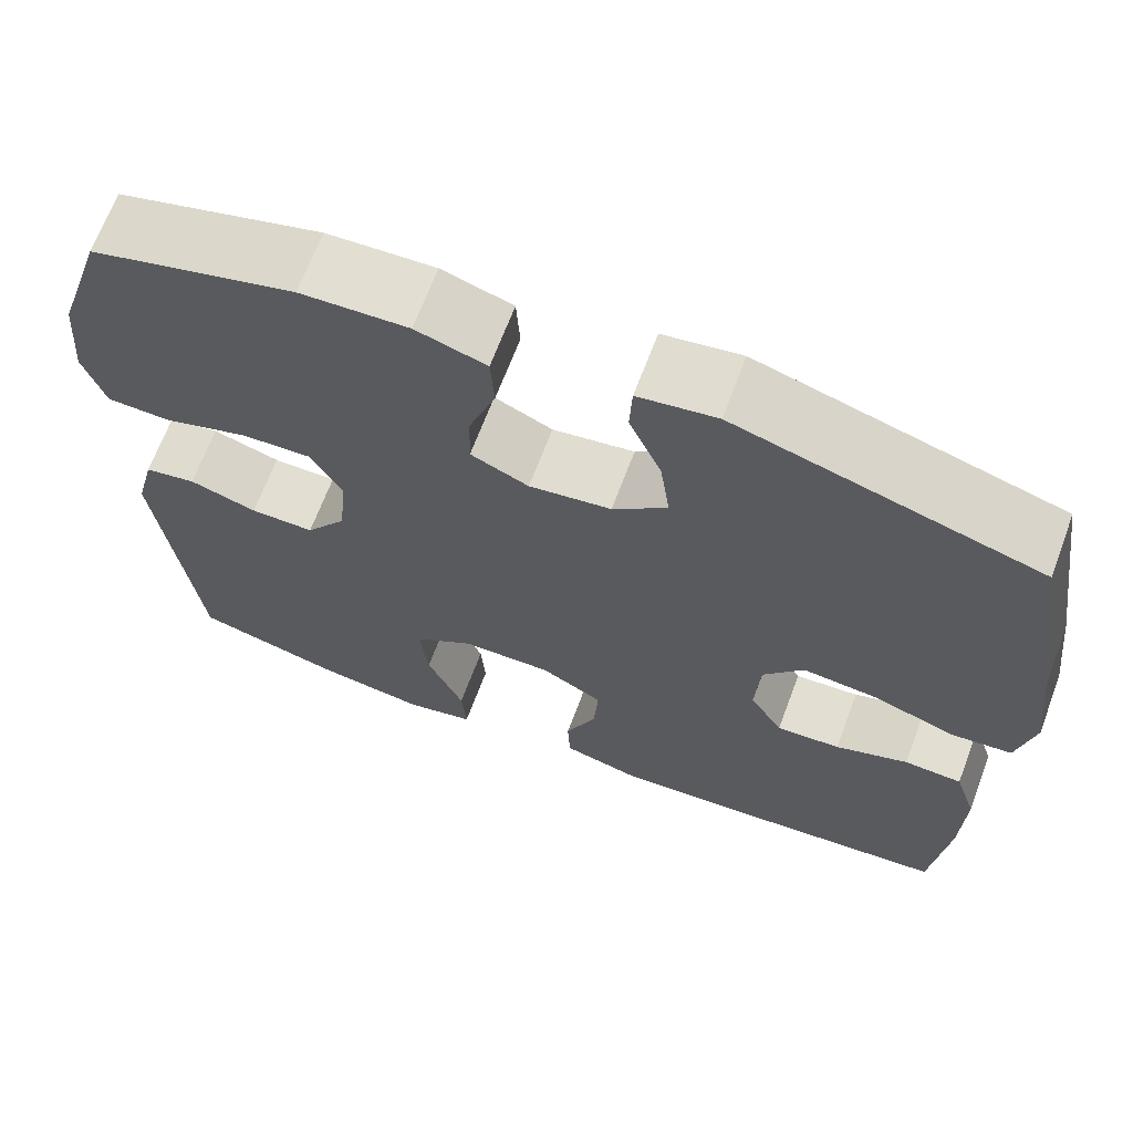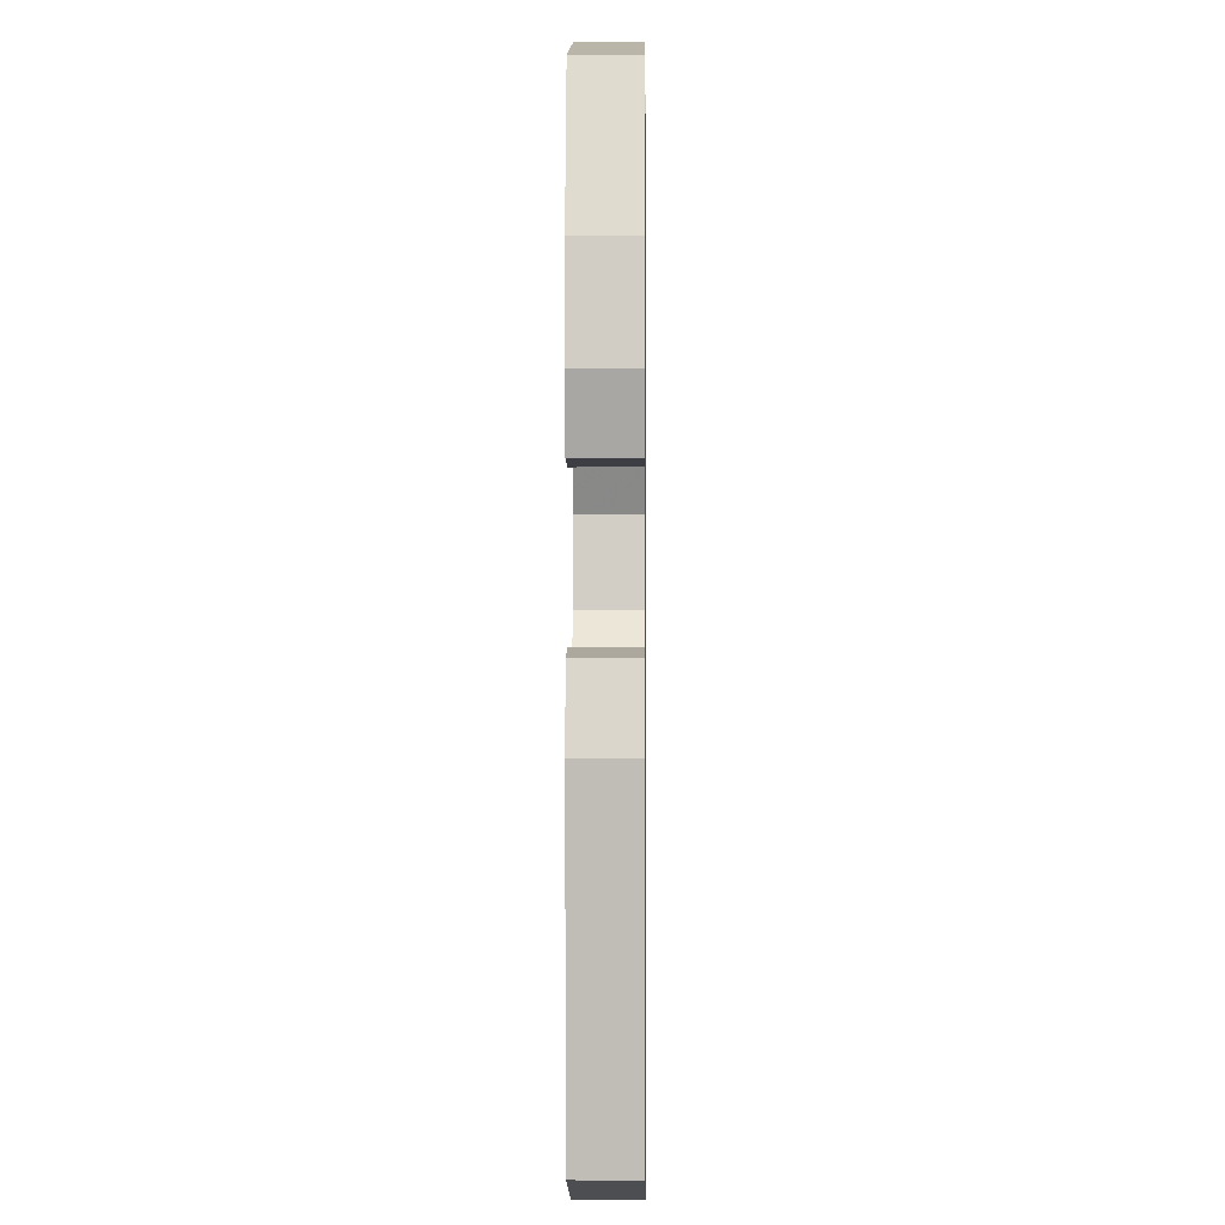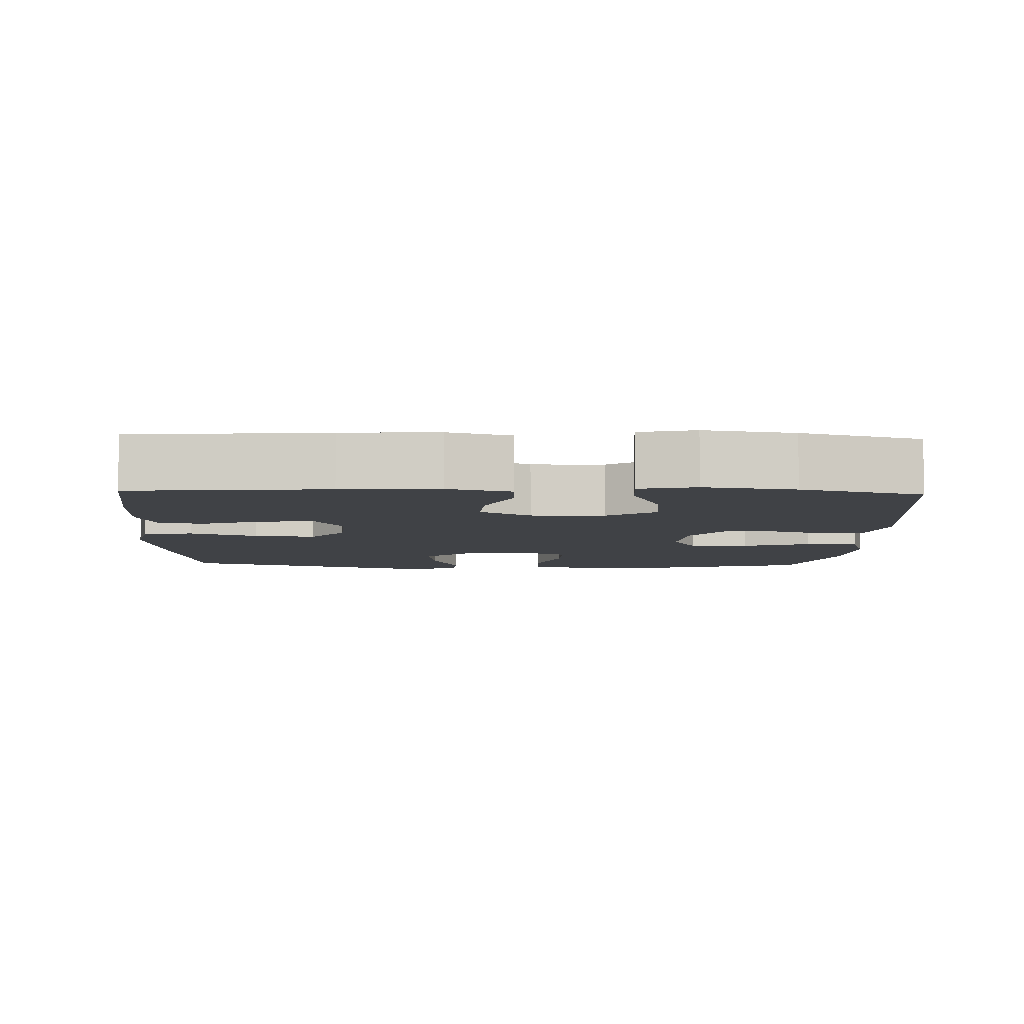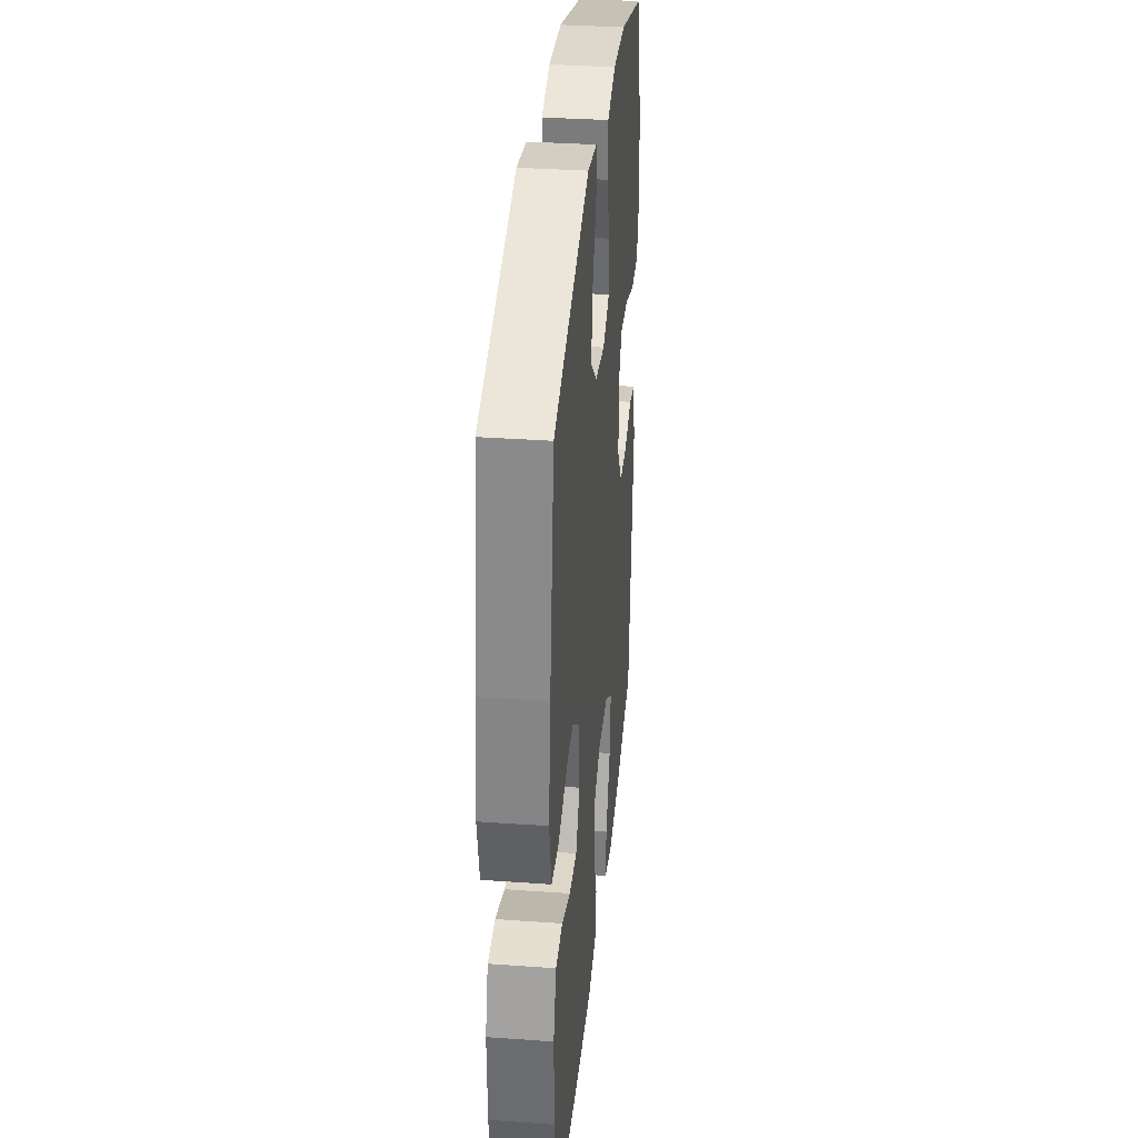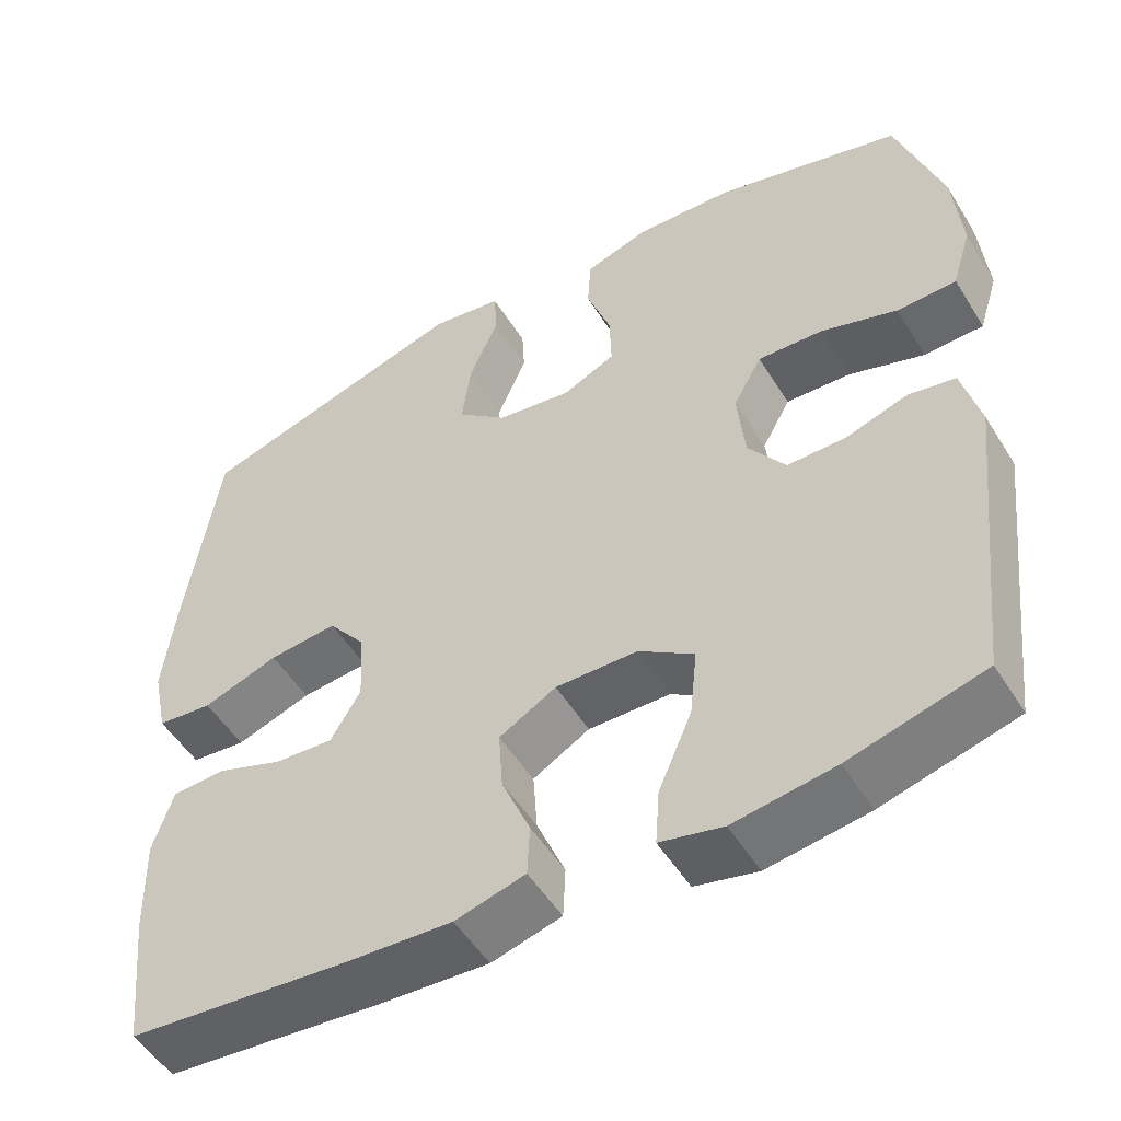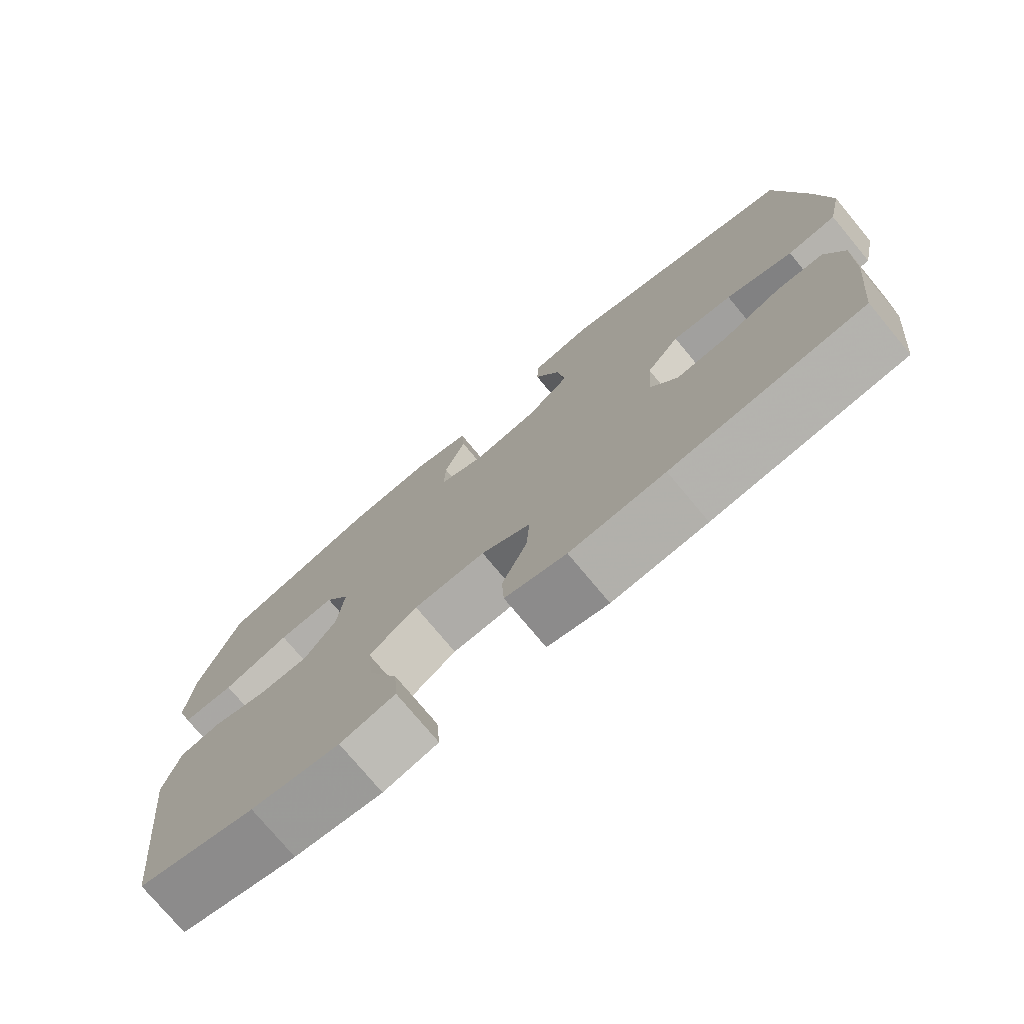
<metadata>
{"format":"obj","ext":"obj","renderer":"f3d","projection":"perspective","resolution":1024,"background":"white","views":[{"elev":67.5,"azim":20.6,"up":"+Z"},{"elev":-2.1,"azim":-89.3,"up":"+Z"},{"elev":-6.5,"azim":177.8,"up":"+Y"},{"elev":34.2,"azim":95.5,"up":"+Z"},{"elev":-51.7,"azim":-149.0,"up":"+Z"},{"elev":-76.0,"azim":39.8,"up":"+Z"}]}
</metadata>
<code>
v 0.5 0.07 -0.5
v 0.232 0.07 -0.525
v 0.099 0.07 -0.533
v 0.013 0.07 -0.51
v 0.01 0.07 -0.446
v 0.045 0.07 -0.362
v 0.05 0.07 -0.287
v -0.02 0.07 -0.247
v -0.121 0.07 -0.249
v -0.189 0.07 -0.295
v -0.18 0.07 -0.38
v -0.139 0.07 -0.475
v -0.134 0.07 -0.544
v -0.211 0.07 -0.562
v -0.335 0.07 -0.544
v -0.5 0.07 -0.5
v -0.542 0.07 -0.128
v -0.52 0.07 -0.04
v -0.462 0.07 -0.029
v -0.386 0.07 -0.053
v -0.314 0.07 -0.053
v -0.268 0.07 0.012
v -0.259 0.07 0.105
v -0.294 0.07 0.168
v -0.374 0.07 0.164
v -0.468 0.07 0.133
v -0.541 0.07 0.135
v -0.565 0.07 0.211
v -0.555 0.07 0.328
v -0.5 0.07 0.5
v -0.271 0.07 0.564
v -0.15 0.07 0.57
v -0.071 0.07 0.545
v -0.067 0.07 0.478
v -0.097 0.07 0.393
v -0.099 0.07 0.323
v -0.034 0.07 0.293
v 0.058 0.07 0.307
v 0.119 0.07 0.359
v 0.108 0.07 0.441
v 0.072 0.07 0.526
v 0.075 0.07 0.586
v 0.163 0.07 0.6
v 0.5 0.07 0.5
v 0.539 0.07 0.241
v 0.555 0.07 0.105
v 0.536 0.07 0.016
v 0.468 0.07 0.009
v 0.375 0.07 0.041
v 0.291 0.07 0.049
v 0.245 0.07 -0.01
v 0.24 0.07 -0.1
v 0.277 0.07 -0.162
v 0.349 0.07 -0.157
v 0.431 0.07 -0.127
v 0.496 0.07 -0.13
v 0.521 0.07 -0.208
v 0.518 0.07 -0.33
v 0.5 0 -0.5
v 0.232 0 -0.525
v 0.099 0 -0.533
v 0.013 0 -0.51
v 0.01 0 -0.446
v 0.045 0 -0.362
v 0.05 0 -0.287
v -0.02 0 -0.247
v -0.121 0 -0.249
v -0.189 0 -0.295
v -0.18 0 -0.38
v -0.139 0 -0.475
v -0.134 0 -0.544
v -0.211 0 -0.562
v -0.335 0 -0.544
v -0.5 0 -0.5
v -0.542 0 -0.128
v -0.52 0 -0.04
v -0.462 0 -0.029
v -0.386 0 -0.053
v -0.314 0 -0.053
v -0.268 0 0.012
v -0.259 0 0.105
v -0.294 0 0.168
v -0.374 0 0.164
v -0.468 0 0.133
v -0.541 0 0.135
v -0.565 0 0.211
v -0.555 0 0.328
v -0.5 0 0.5
v -0.271 0 0.564
v -0.15 0 0.57
v -0.071 0 0.545
v -0.067 0 0.478
v -0.097 0 0.393
v -0.099 0 0.323
v -0.034 0 0.293
v 0.058 0 0.307
v 0.119 0 0.359
v 0.108 0 0.441
v 0.072 0 0.526
v 0.075 0 0.586
v 0.163 0 0.6
v 0.5 0 0.5
v 0.539 0 0.241
v 0.555 0 0.105
v 0.536 0 0.016
v 0.468 0 0.009
v 0.375 0 0.041
v 0.291 0 0.049
v 0.245 0 -0.01
v 0.24 0 -0.1
v 0.277 0 -0.162
v 0.349 0 -0.157
v 0.431 0 -0.127
v 0.496 0 -0.13
v 0.521 0 -0.208
v 0.518 0 -0.33
f 4 5 6
f 3 4 6
f 2 3 6
f 1 2 6
f 58 1 6
f 57 58 6
f 56 57 6
f 55 56 6
f 54 55 6
f 53 54 6 7
f 52 53 7 8
f 51 52 8 9
f 50 51 9
f 47 48 49
f 46 47 49
f 45 46 49
f 44 45 49
f 43 44 49
f 42 43 49
f 41 42 49
f 40 41 49
f 39 40 49 50
f 50 9 10
f 39 50 10
f 38 39 10
f 33 34 35
f 32 33 35
f 31 32 35
f 30 31 35
f 29 30 35
f 28 29 35
f 27 28 35
f 26 27 35
f 25 26 35
f 24 25 35 36
f 23 24 36 37
f 18 19 20
f 17 18 20
f 16 17 20
f 15 16 20
f 14 15 20
f 13 14 20
f 12 13 20
f 11 12 20
f 10 11 20 21
f 37 38 10
f 23 37 10
f 22 23 10
f 10 21 22
f 64 63 62
f 64 62 61
f 64 61 60
f 64 60 59
f 64 59 116
f 64 116 115
f 64 115 114
f 64 114 113
f 64 113 112
f 65 64 112 111
f 66 65 111 110
f 67 66 110 109
f 67 109 108
f 107 106 105
f 107 105 104
f 107 104 103
f 107 103 102
f 107 102 101
f 107 101 100
f 107 100 99
f 107 99 98
f 108 107 98 97
f 68 67 108
f 68 108 97
f 68 97 96
f 93 92 91
f 93 91 90
f 93 90 89
f 93 89 88
f 93 88 87
f 93 87 86
f 93 86 85
f 93 85 84
f 93 84 83
f 94 93 83 82
f 95 94 82 81
f 78 77 76
f 78 76 75
f 78 75 74
f 78 74 73
f 78 73 72
f 78 72 71
f 78 71 70
f 78 70 69
f 79 78 69 68
f 68 96 95
f 68 95 81
f 68 81 80
f 80 79 68
f 1 59 60 2
f 2 60 61 3
f 3 61 62 4
f 4 62 63 5
f 5 63 64 6
f 6 64 65 7
f 7 65 66 8
f 8 66 67 9
f 9 67 68 10
f 10 68 69 11
f 11 69 70 12
f 12 70 71 13
f 13 71 72 14
f 14 72 73 15
f 15 73 74 16
f 16 74 75 17
f 17 75 76 18
f 18 76 77 19
f 19 77 78 20
f 20 78 79 21
f 21 79 80 22
f 22 80 81 23
f 23 81 82 24
f 24 82 83 25
f 25 83 84 26
f 26 84 85 27
f 27 85 86 28
f 28 86 87 29
f 29 87 88 30
f 30 88 89 31
f 31 89 90 32
f 32 90 91 33
f 33 91 92 34
f 34 92 93 35
f 35 93 94 36
f 36 94 95 37
f 37 95 96 38
f 38 96 97 39
f 39 97 98 40
f 40 98 99 41
f 41 99 100 42
f 42 100 101 43
f 43 101 102 44
f 44 102 103 45
f 45 103 104 46
f 46 104 105 47
f 47 105 106 48
f 48 106 107 49
f 49 107 108 50
f 50 108 109 51
f 51 109 110 52
f 52 110 111 53
f 53 111 112 54
f 54 112 113 55
f 55 113 114 56
f 56 114 115 57
f 57 115 116 58
f 58 116 59 1

</code>
